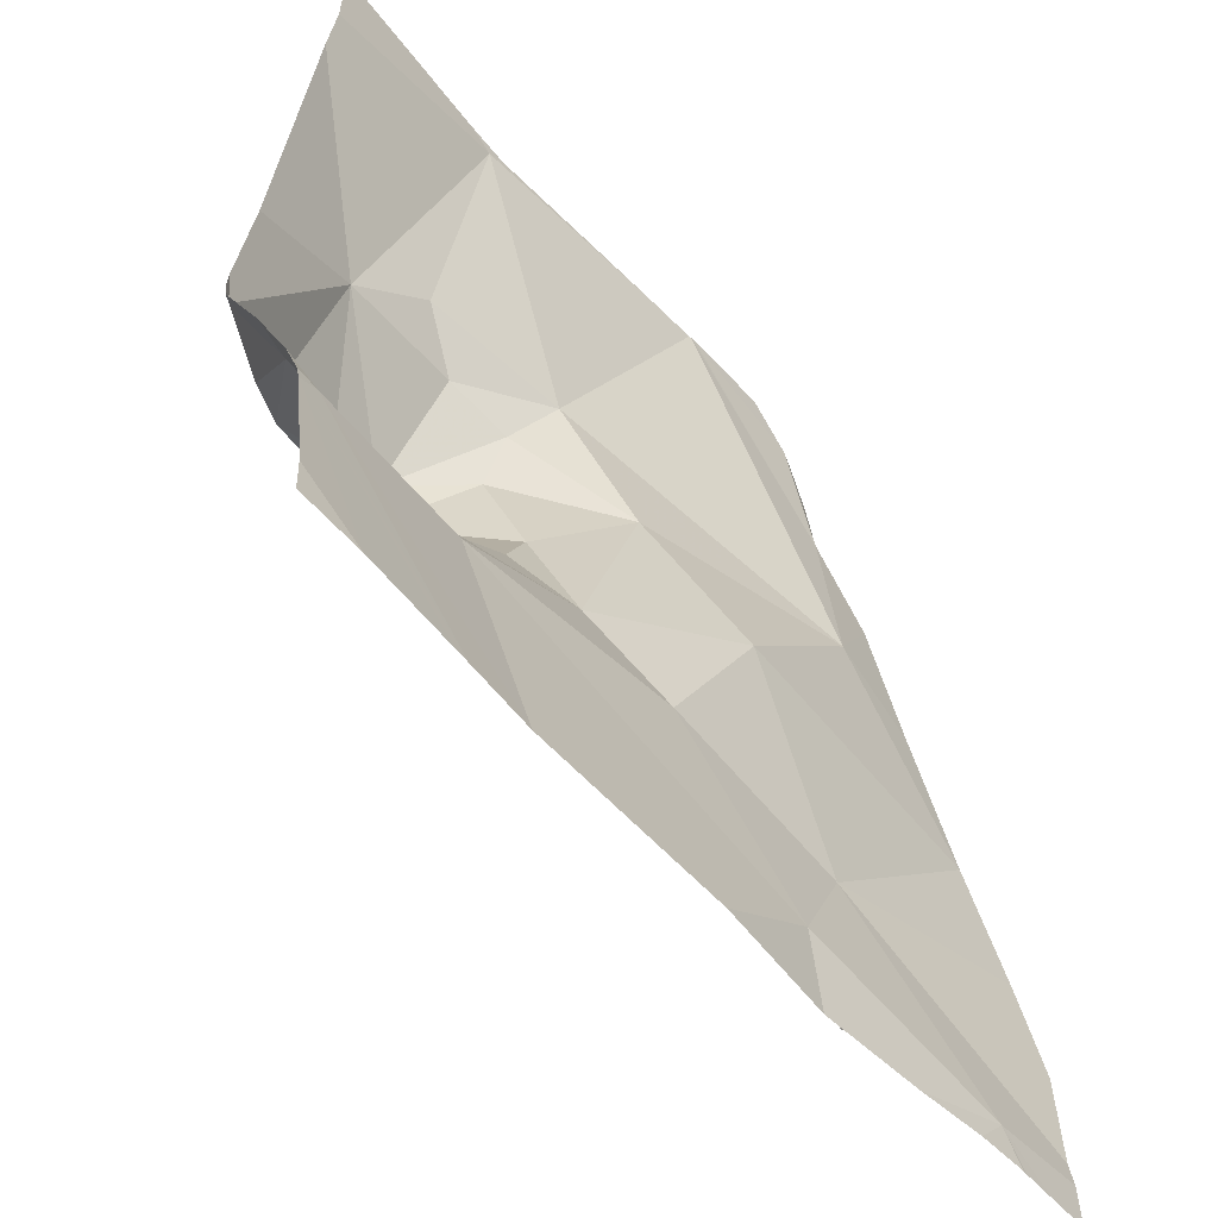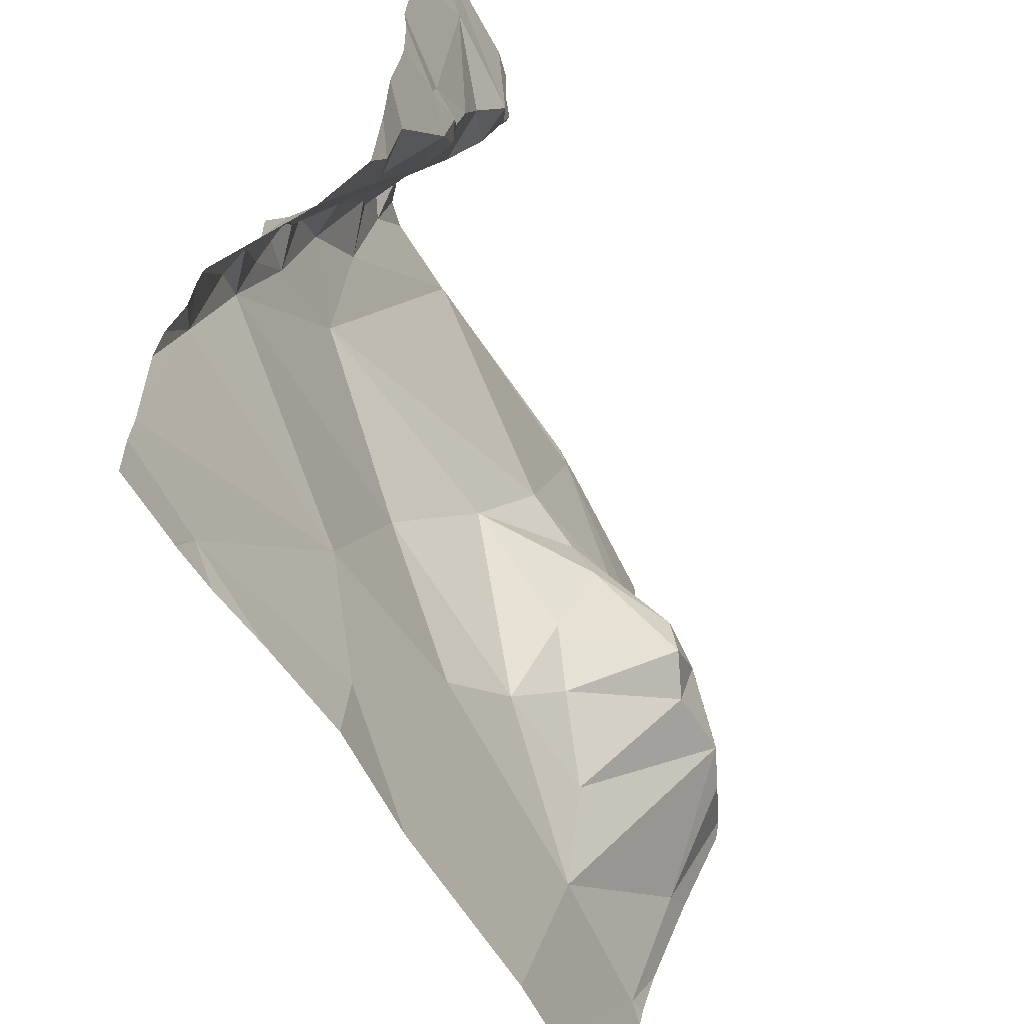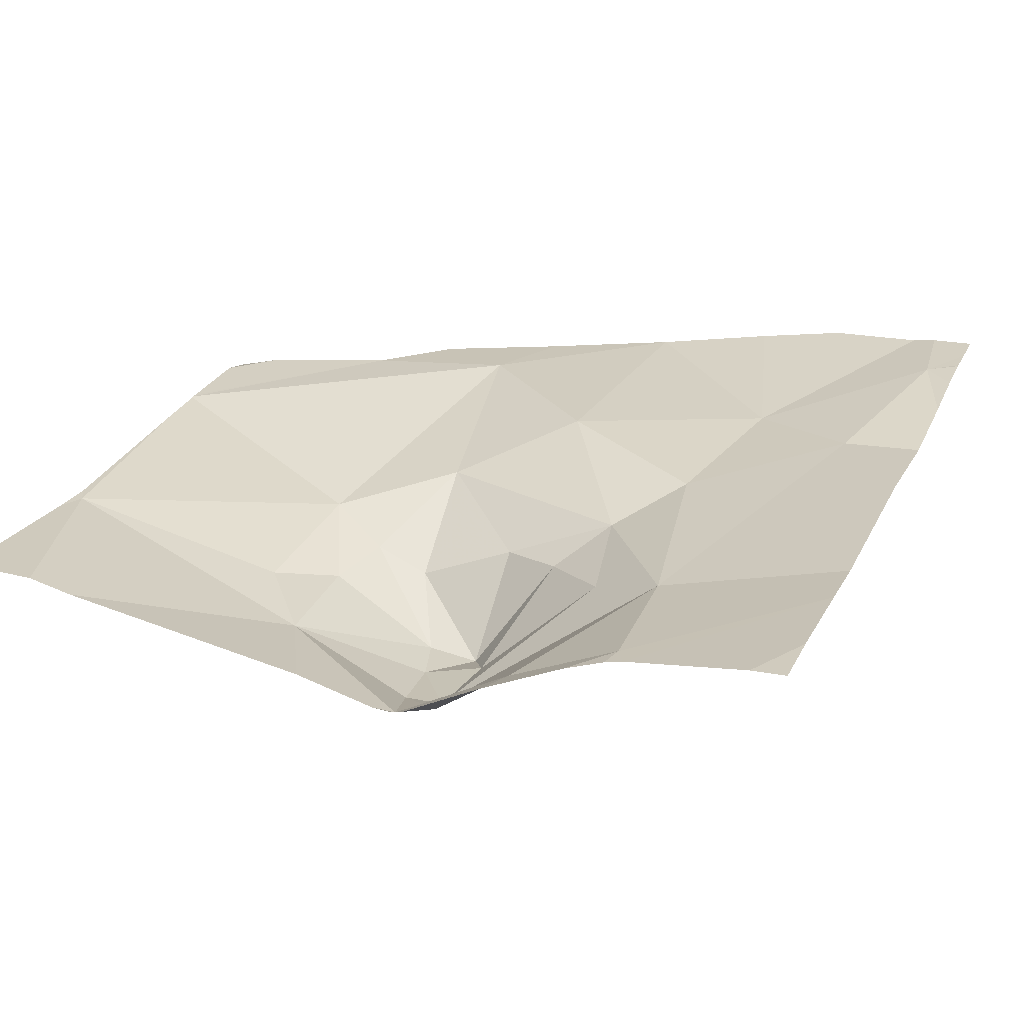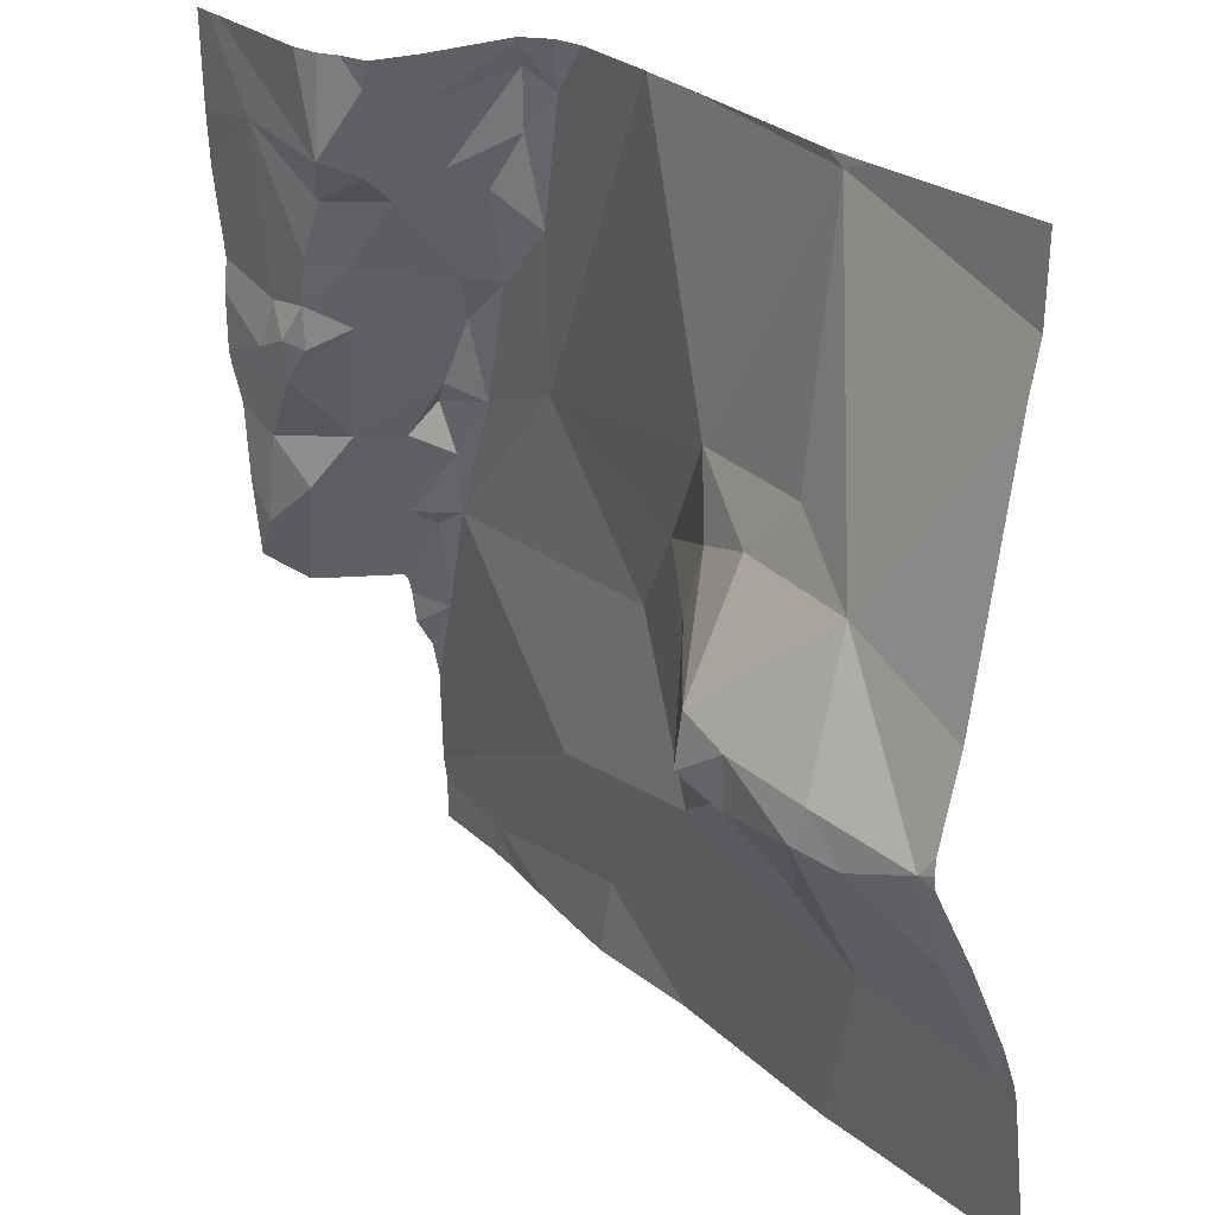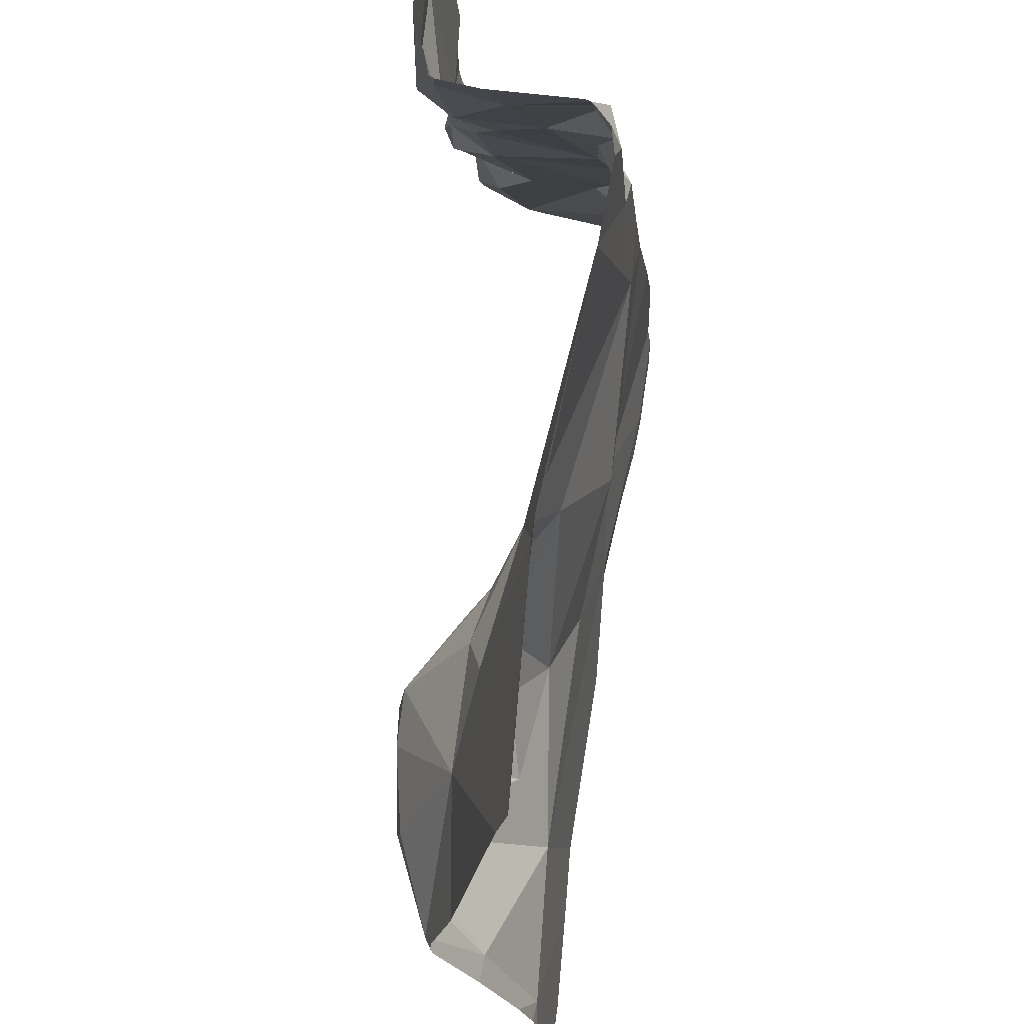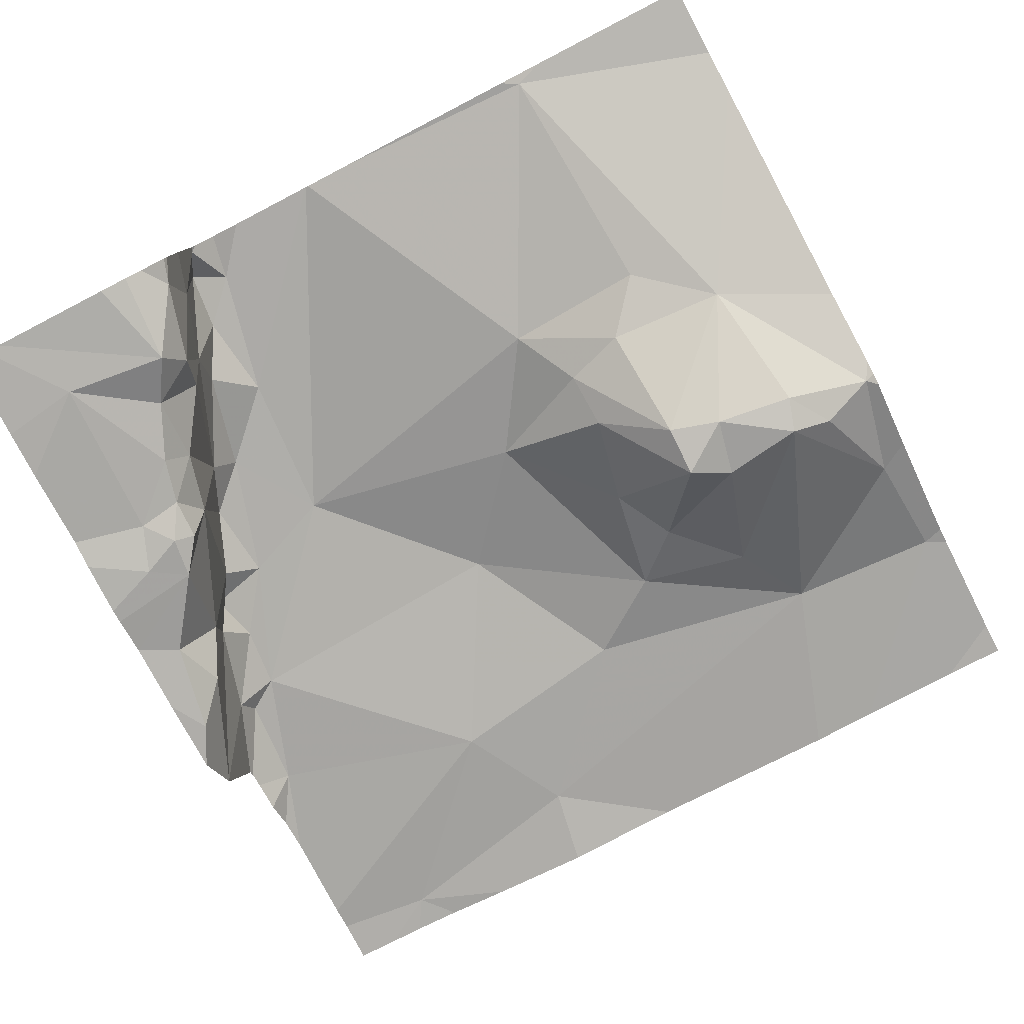
<metadata>
{"format":"obj","ext":"obj","renderer":"f3d","projection":"perspective","resolution":1024,"background":"white","views":[{"elev":-54.9,"azim":-52.0,"up":"+Y"},{"elev":-55.5,"azim":116.4,"up":"+Y"},{"elev":23.8,"azim":-68.4,"up":"+Z"},{"elev":25.3,"azim":-126.4,"up":"+Y"},{"elev":63.9,"azim":-83.5,"up":"+Y"},{"elev":-79.8,"azim":-152.6,"up":"+Z"}]}
</metadata>
<code>
v -123.8 281.7 501
v -123.8 281.7 500.9
v -123.8 281.7 501
v -124.5 281.2 501.1
v -123.9 281.2 501.1
v -123.9 281.9 501.1
v -124 282 501
v -123.9 281.9 501
v -123.9 282 500.9
v -124 282 500.9
v -124 282.1 500.8
v -124.5 281.7 500.9
v -124.4 281.8 501
v -124.7 281.2 501.1
v -123.8 281.6 500.9
v -124.5 281.7 500.9
v -124.4 281.7 500.9
v -123.9 282.1 500.8
v -124.5 281.2 501.1
v -124 282.1 500.9
v -123.9 282 500.9
v -123.9 281.9 500.9
v -124 281.8 501.1
v -123.8 281.9 500.9
v -123.9 281.9 500.9
v -124.3 281.9 501
v -124.5 281.8 501
v -124.4 281.6 501
v -124.4 281.6 501
v -124.5 281.6 500.9
v -124.5 281.7 500.9
v -123.8 281.7 500.9
v -123.9 281.8 500.9
v -123.8 281.8 500.9
v -123.9 281.9 500.9
v -123.9 281.9 500.9
v -124 282 501
v -124 282.1 500.9
v -124.5 281.9 501
v -124.1 282.1 501.1
v -124 282.1 501
v -124 282.1 501.1
v -124 282.1 500.9
v -123.8 281.6 500.9
v -124.6 281.8 501
v -124.3 281.8 501
v -124.5 282.2 501
v -124 282 501.1
v -124 282.2 501
v -123.9 281.2 501.1
v -124.1 281.3 501.1
v -123.9 281.3 501.1
v -123.8 281.2 501.1
v -124.2 281.2 501.1
v -124 282.2 500.9
v -124.2 282.2 501
v -124.1 281.2 501.1
v -124.5 281.2 501.1
v -124.7 281.2 501.1
v -124 281.2 501.1
v -123.8 281.5 501.1
v -123.8 281.6 501.1
v -123.8 281.6 501
v -123.8 281.6 501.1
v -123.9 281.8 501.1
v -124.2 281.6 501.1
v -123.9 281.2 501.1
v -124.4 281.5 501
v -123.8 281.8 501.1
v -123.9 281.8 501
v -123.9 281.7 501.1
v -124.5 281.5 501
v -124 281.4 501.1
v -124.3 281.5 501.1
v -124.5 281.4 501
v -124 282.2 501
v -123.9 281.9 501.1
v -123.9 281.9 500.9
v -124.6 281.6 500.9
v -123.8 281.9 500.9
v -124.7 281.5 501
v -124.6 281.6 500.9
v -124.6 281.7 500.9
v -124.7 281.6 500.9
v -123.8 281.8 500.9
v -123.8 281.6 501
v -123.8 281.6 500.9
v -123.8 281.6 500.9
v -124.7 281.4 501.1
v -123.8 282.2 500.8
v -123.8 281.6 500.9
v -124 282.2 500.9
v -124.7 282.1 501
v -124.7 282 501
v -124.7 281.8 501
v -124.7 281.6 500.9
v -124.7 281.6 500.9
v -124.7 281.7 500.9
v -124.7 281.5 501
v -124.7 281.4 501.1
v -124.7 281.3 501.1
v -124.7 281.4 501.1
v -124.7 281.4 501
v -124 282.2 501
v -123.8 281.7 500.9
v -123.8 281.8 500.9
v -123.8 281.8 500.9
v -123.8 282.1 500.9
v -123.8 282 500.9
v -123.8 281.9 500.9
v -123.8 281.5 501.1
v -124.2 282.2 501
v -123.8 282.2 500.8
v -123.8 281.3 501.1
v -123.8 281.5 501.1
v -123.8 281.5 501.1
v -123.8 281.3 501.1
v -123.8 281.4 501.1
v -123.8 281.5 501.1
v -123.8 281.4 501.1
v -123.9 281.2 501.1
v -123.8 281.2 501.1
v -124.2 282.2 501
v -124.1 282.2 501.1
v -123.9 282.2 500.8
v -124 282.2 500.9
v -124 282.2 500.9
v -124.5 282.2 501
v -124.3 282.2 501
v -124.2 282.2 501
v -124.1 282.2 501
v -124 282.2 500.9
v -124 282.2 501
v -124.5 282.2 501
v -124.5 282.2 501
v -124.7 282.2 501
v -123.8 282.2 500.8
v -123.8 282.2 500.8
f 12 31 16
f 2 32 1
f 2 1 3
f 18 21 24
f 11 18 113
f 15 44 87
f 37 7 8
f 124 40 131
f 23 66 64
f 1 70 3
f 77 70 35
f 73 51 52
f 44 2 3
f 47 39 26
f 51 74 75
f 56 23 112
f 41 49 40
f 10 22 9
f 48 6 7
f 6 8 7
f 10 9 38
f 20 11 126
f 27 39 45
f 27 12 13
f 12 17 13
f 128 47 129
f 16 17 12
f 36 78 33
f 33 32 106
f 113 108 137
f 21 22 25
f 11 20 38
f 24 25 36
f 21 9 22
f 112 48 130
f 109 24 110
f 22 35 25
f 38 43 37
f 46 26 13
f 27 13 26
f 28 29 16
f 16 30 28
f 16 29 17
f 16 31 30
f 2 15 32
f 33 1 32
f 32 15 105
f 85 33 107
f 25 35 78
f 33 34 36
f 72 30 79
f 10 38 37
f 24 21 25
f 26 39 27
f 41 40 42
f 48 42 40
f 18 9 21
f 9 18 11
f 43 38 20
f 24 34 80
f 15 2 44
f 27 45 12
f 37 41 42
f 22 10 8
f 11 38 9
f 17 46 13
f 35 22 8
f 64 62 63
f 69 70 65
f 43 20 92
f 68 46 29
f 10 37 8
f 37 43 41
f 37 42 7
f 47 26 56
f 48 40 123
f 49 43 132
f 43 49 41
f 86 63 111
f 68 74 66
f 52 51 57
f 127 20 126
f 126 11 125
f 61 73 117
f 62 61 116
f 111 62 119
f 23 64 65
f 71 3 69
f 6 23 65
f 23 46 66
f 73 64 66
f 63 71 64
f 72 68 28
f 26 46 23
f 68 66 46
f 69 3 70
f 64 71 65
f 72 28 30
f 65 71 69
f 61 64 73
f 70 1 35
f 74 51 73
f 125 11 90
f 75 74 68
f 62 64 61
f 29 28 68
f 122 114 53
f 63 44 3
f 6 65 77
f 77 8 6
f 3 71 63
f 48 7 42
f 54 75 4
f 78 36 25
f 34 24 36
f 73 66 74
f 123 40 124
f 72 75 68
f 65 70 77
f 40 49 104
f 33 35 1
f 79 30 31
f 8 77 35
f 33 78 35
f 6 48 23
f 73 52 114
f 17 29 46
f 45 39 47
f 45 47 93
f 107 33 106
f 82 84 81
f 83 31 45
f 79 82 81
f 81 75 79
f 31 12 45
f 79 83 82
f 83 84 82
f 106 32 105
f 121 52 67
f 81 84 97
f 31 83 79
f 75 81 89
f 83 45 84
f 19 100 58
f 4 89 19
f 105 15 91
f 75 72 79
f 89 81 99
f 84 45 95
f 58 100 14
f 80 34 85
f 85 34 33
f 93 47 135
f 94 45 93
f 104 49 76
f 95 45 94
f 86 44 63
f 14 101 59
f 96 84 98
f 97 84 96
f 76 49 133
f 88 44 86
f 98 84 95
f 99 81 97
f 112 23 48
f 5 52 50
f 100 89 102
f 100 101 14
f 91 15 87
f 87 44 88
f 102 89 103
f 103 89 99
f 19 89 100
f 4 75 89
f 56 26 23
f 108 18 109
f 109 18 24
f 54 51 75
f 55 20 127
f 110 24 80
f 111 63 62
f 53 52 121
f 92 20 55
f 114 52 53
f 60 52 57
f 57 51 54
f 115 61 120
f 116 61 115
f 90 11 113
f 50 52 60
f 117 73 114
f 118 61 117
f 113 18 108
f 119 62 116
f 120 61 118
f 67 52 5
f 129 47 56
f 130 48 123
f 131 40 104
f 132 43 92
f 133 49 132
f 134 47 128
f 135 47 134
f 136 93 135
f 137 108 138

</code>
